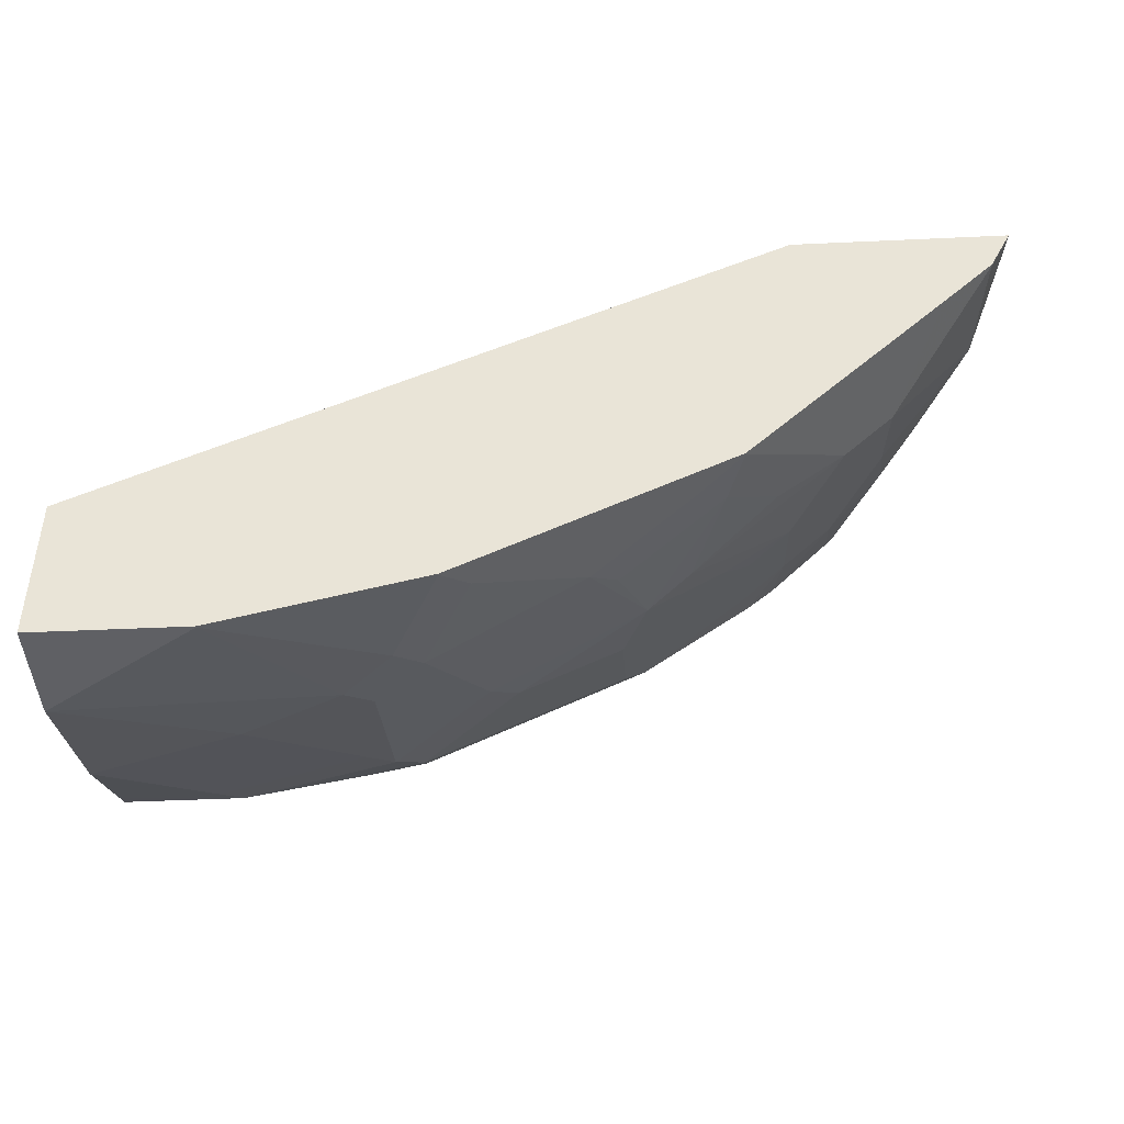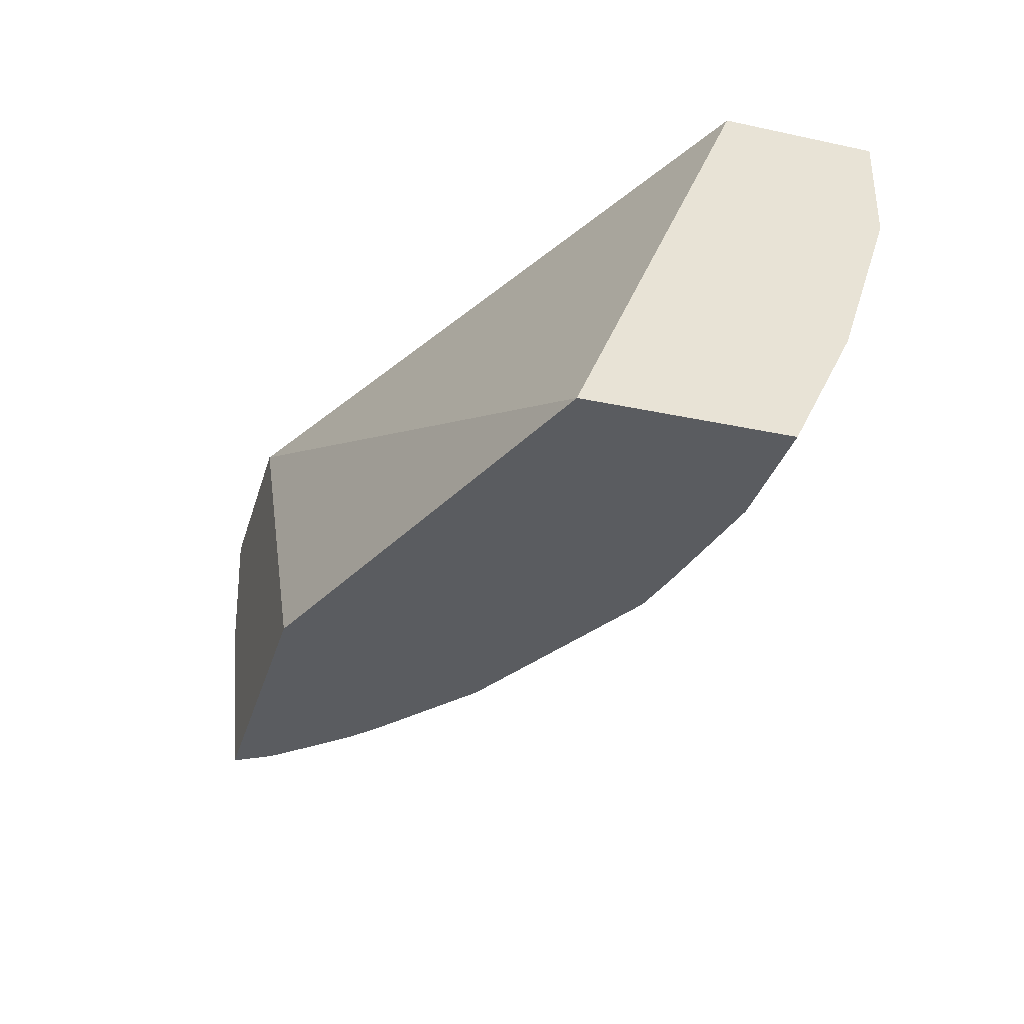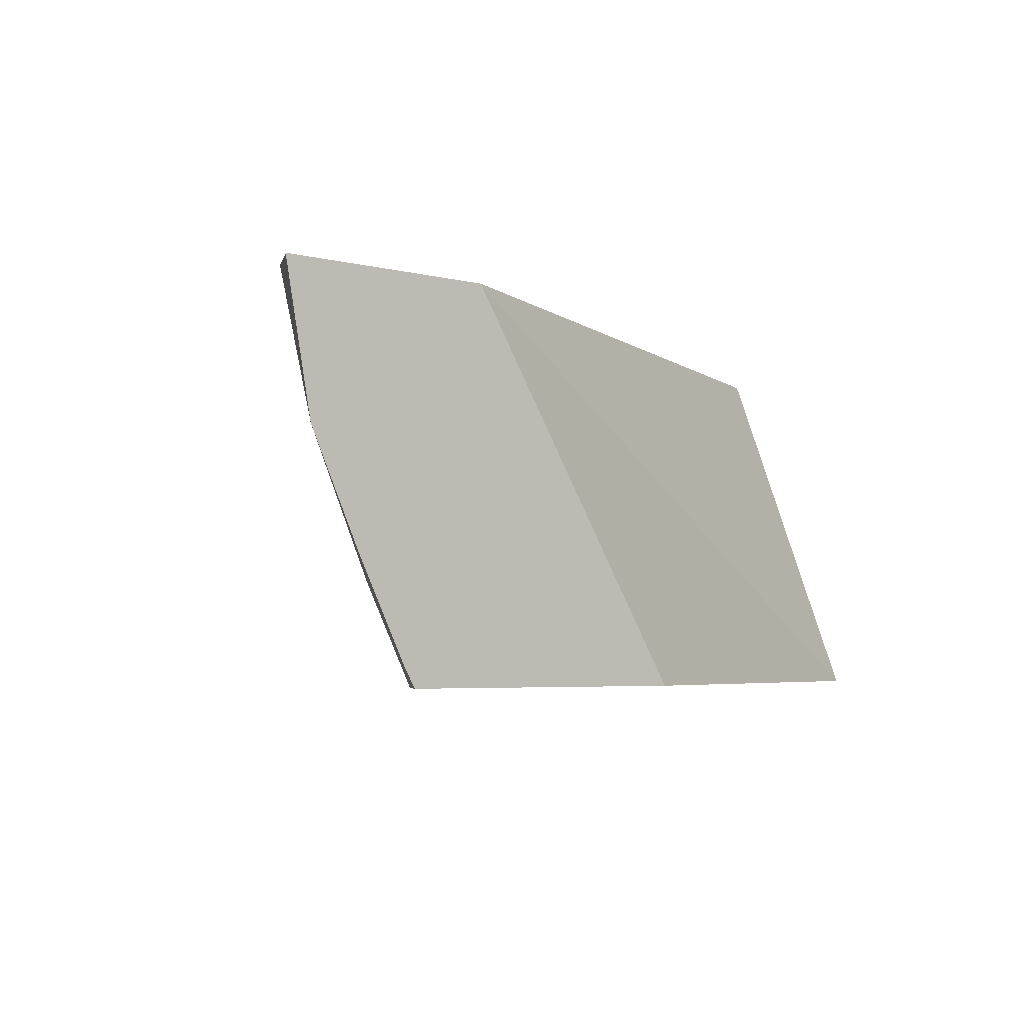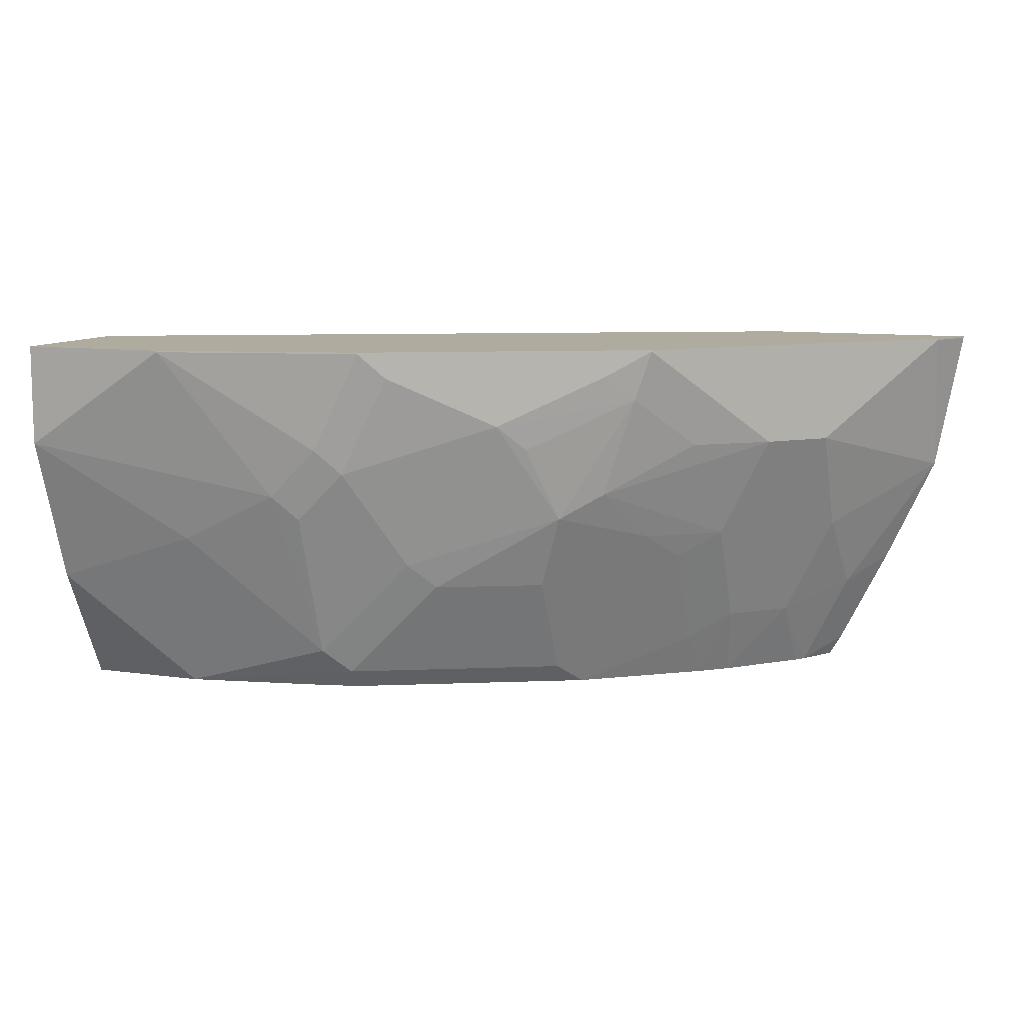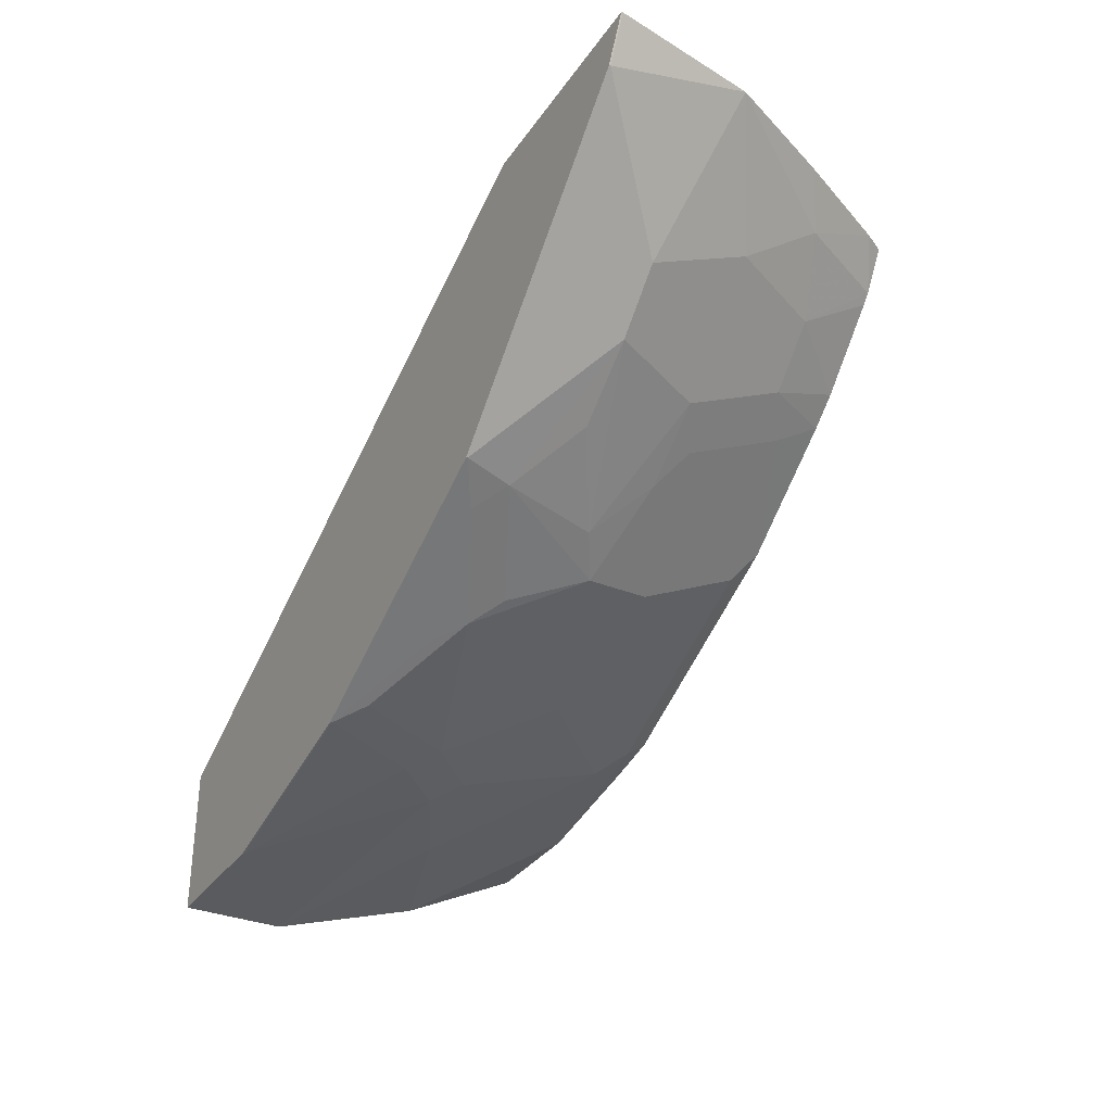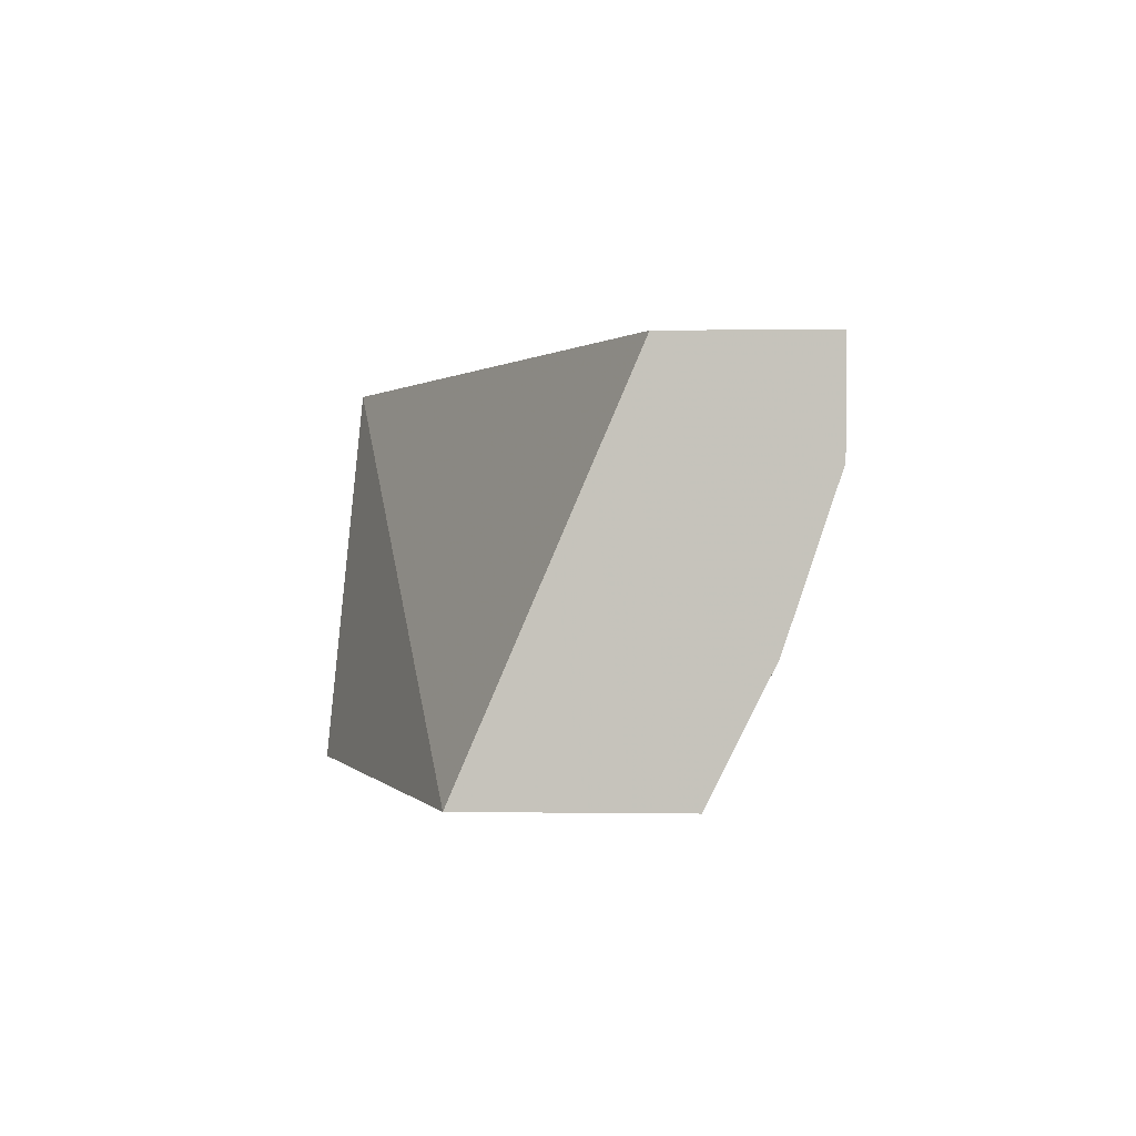
<metadata>
{"format":"obj","ext":"obj","renderer":"f3d","projection":"perspective","resolution":1024,"background":"white","views":[{"elev":-44.1,"azim":-176.9,"up":"+Z"},{"elev":-34.0,"azim":73.9,"up":"+Y"},{"elev":-4.4,"azim":-39.3,"up":"+Y"},{"elev":9.7,"azim":-159.4,"up":"+Y"},{"elev":-33.1,"azim":-119.3,"up":"+Z"},{"elev":0.4,"azim":93.3,"up":"+Y"}]}
</metadata>
<code>
v -0.0001706 -0.3663 -0.7012
v -0.0001706 -0.3663 -0.601
v -0.0001706 -0.4007 -0.7012
v -0.1002 -0.3663 -0.7012
v -0.0001706 -0.6143 -0.4942
v -0.452 -0.3663 -0.3827
v -0.0001706 -0.4342 -0.7012
v -0.03344 -0.4007 -0.7012
v -0.1002 -0.3673 -0.7012
v -0.2338 -0.3663 -0.6678
v -0.0001706 -0.6143 -0.6278
v -0.2973 -0.6143 -0.3827
v -0.5934 -0.3663 -0.3827
v -0.0001706 -0.5344 -0.6678
v -0.1002 -0.5009 -0.6678
v -0.167 -0.4675 -0.6678
v -0.2004 -0.4341 -0.6678
v -0.2338 -0.3673 -0.6678
v -0.4111 -0.3663 -0.5791
v -0.0001706 -0.6011 -0.6344
v -0.08007 -0.6143 -0.6278
v -0.5011 -0.6143 -0.3827
v -0.5787 -0.3663 -0.4118
v -0.5934 -0.3673 -0.3827
v -0.06684 -0.601 -0.6344
v -0.167 -0.5676 -0.6344
v -0.1837 -0.5843 -0.6261
v -0.1837 -0.4842 -0.6595
v -0.2171 -0.4508 -0.6595
v -0.2505 -0.384 -0.6595
v -0.3005 -0.4007 -0.6344
v -0.3172 -0.4174 -0.6261
v -0.384 -0.384 -0.5927
v -0.4118 -0.3673 -0.5788
v -0.4118 -0.3663 -0.5788
v -0.167 -0.6143 -0.6111
v -0.2004 -0.601 -0.6135
v -0.506 -0.6059 -0.3827
v -0.4859 -0.6143 -0.4082
v -0.5787 -0.3673 -0.4118
v -0.5448 -0.3663 -0.446
v -0.5756 -0.4621 -0.3827
v -0.2672 -0.5343 -0.6135
v -0.2505 -0.5176 -0.6261
v -0.3506 -0.4842 -0.5927
v -0.3339 -0.4341 -0.6135
v -0.4007 -0.4007 -0.5802
v -0.4786 -0.4341 -0.512
v -0.5117 -0.3663 -0.4793
v -0.2004 -0.6143 -0.6036
v -0.2672 -0.601 -0.5802
v -0.5089 -0.601 -0.3827
v -0.4786 -0.5676 -0.4452
v -0.4808 -0.6143 -0.4142
v -0.5175 -0.5509 -0.4091
v -0.5453 -0.4007 -0.4452
v -0.5119 -0.4341 -0.4786
v -0.5119 -0.5009 -0.4452
v -0.5423 -0.5343 -0.3827
v -0.3339 -0.5343 -0.5802
v -0.4007 -0.5009 -0.5468
v -0.3784 -0.4675 -0.5788
v -0.4341 -0.4341 -0.5468
v -0.4452 -0.5009 -0.512
v -0.4452 -0.5676 -0.4786
v -0.3339 -0.6143 -0.5368
v -0.3339 -0.601 -0.5468
v -0.4385 -0.6143 -0.4586
v -0.4007 -0.5676 -0.5134
v -0.4173 -0.5176 -0.5259
v -0.4173 -0.5509 -0.5092
v -0.4173 -0.5843 -0.4925
v -0.4208 -0.6143 -0.4741
v -0.3471 -0.6143 -0.5302
f 37 51 43
f 38 52 39
f 40 41 56
f 39 53 54
f 39 52 55
f 39 55 53
f 42 56 57
f 41 49 57
f 41 57 56
f 42 57 58
f 42 58 55
f 42 55 59
f 37 50 51
f 43 51 60
f 40 56 42
f 36 50 37
f 29 44 45
f 34 48 49
f 43 60 45
f 23 41 40
f 24 40 42
f 27 37 43
f 27 43 44
f 27 44 29
f 34 49 35
f 27 29 28
f 29 32 30
f 32 45 46
f 32 46 47
f 32 47 33
f 33 47 34
f 34 47 48
f 29 45 32
f 43 45 44
f 61 70 64
f 45 61 62
f 60 69 61
f 61 69 70
f 61 64 62
f 64 70 71
f 64 71 65
f 65 71 72
f 60 67 69
f 65 72 73
f 66 74 67
f 67 74 69
f 69 74 72
f 69 72 71
f 69 71 70
f 72 74 73
f 65 73 68
f 53 58 57
f 53 55 58
f 53 68 54
f 45 62 47
f 45 47 46
f 47 62 63
f 47 63 48
f 48 63 62
f 48 62 64
f 48 64 65
f 48 65 53
f 48 53 57
f 48 57 49
f 50 66 51
f 51 66 67
f 51 67 60
f 52 59 55
f 53 65 68
f 45 60 61
f 21 26 25
f 22 38 39
f 21 37 27
f 3 7 8
f 4 9 18
f 4 18 10
f 5 6 12
f 5 12 22
f 5 22 39
f 2 6 5
f 5 39 54
f 5 68 73
f 5 73 74
f 5 74 66
f 5 66 50
f 5 50 36
f 5 36 21
f 5 54 68
f 1 6 2
f 1 13 6
f 1 23 13
f 1 2 5
f 1 5 11
f 1 11 20
f 1 20 14
f 1 14 7
f 1 7 3
f 1 3 8
f 1 8 9
f 1 9 4
f 21 27 26
f 1 10 19
f 1 19 35
f 1 35 49
f 1 49 41
f 1 41 23
f 5 21 11
f 6 13 24
f 1 4 10
f 6 42 59
f 16 27 28
f 16 28 29
f 16 29 17
f 17 29 30
f 17 30 18
f 18 30 32
f 16 26 27
f 18 32 31
f 19 31 32
f 19 33 34
f 19 34 35
f 20 21 25
f 21 36 37
f 6 24 42
f 18 31 19
f 15 26 16
f 19 32 33
f 14 25 15
f 6 59 52
f 15 25 26
f 6 52 38
f 6 38 22
f 7 14 15
f 7 15 16
f 7 16 9
f 6 22 12
f 9 16 17
f 9 17 18
f 10 18 19
f 14 20 25
f 11 21 20
f 13 23 40
f 7 9 8
f 13 40 24

</code>
